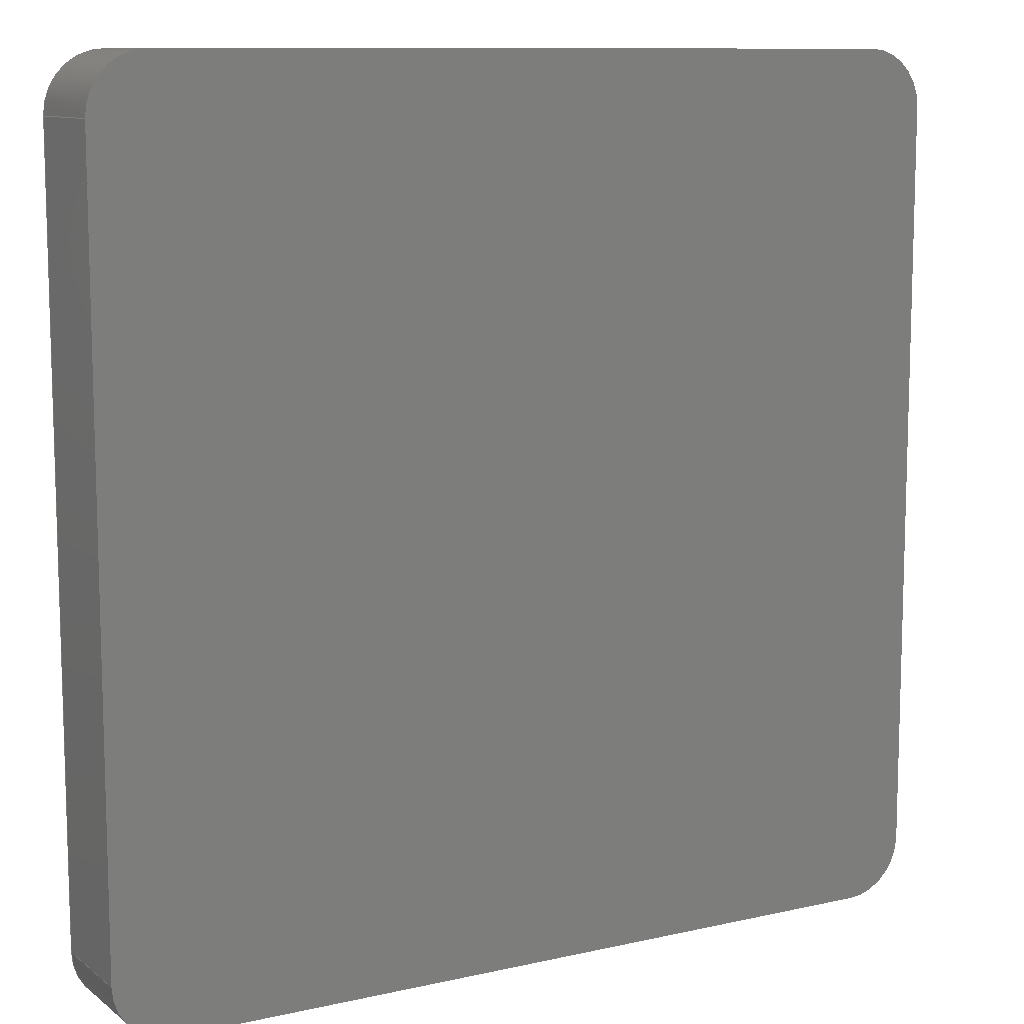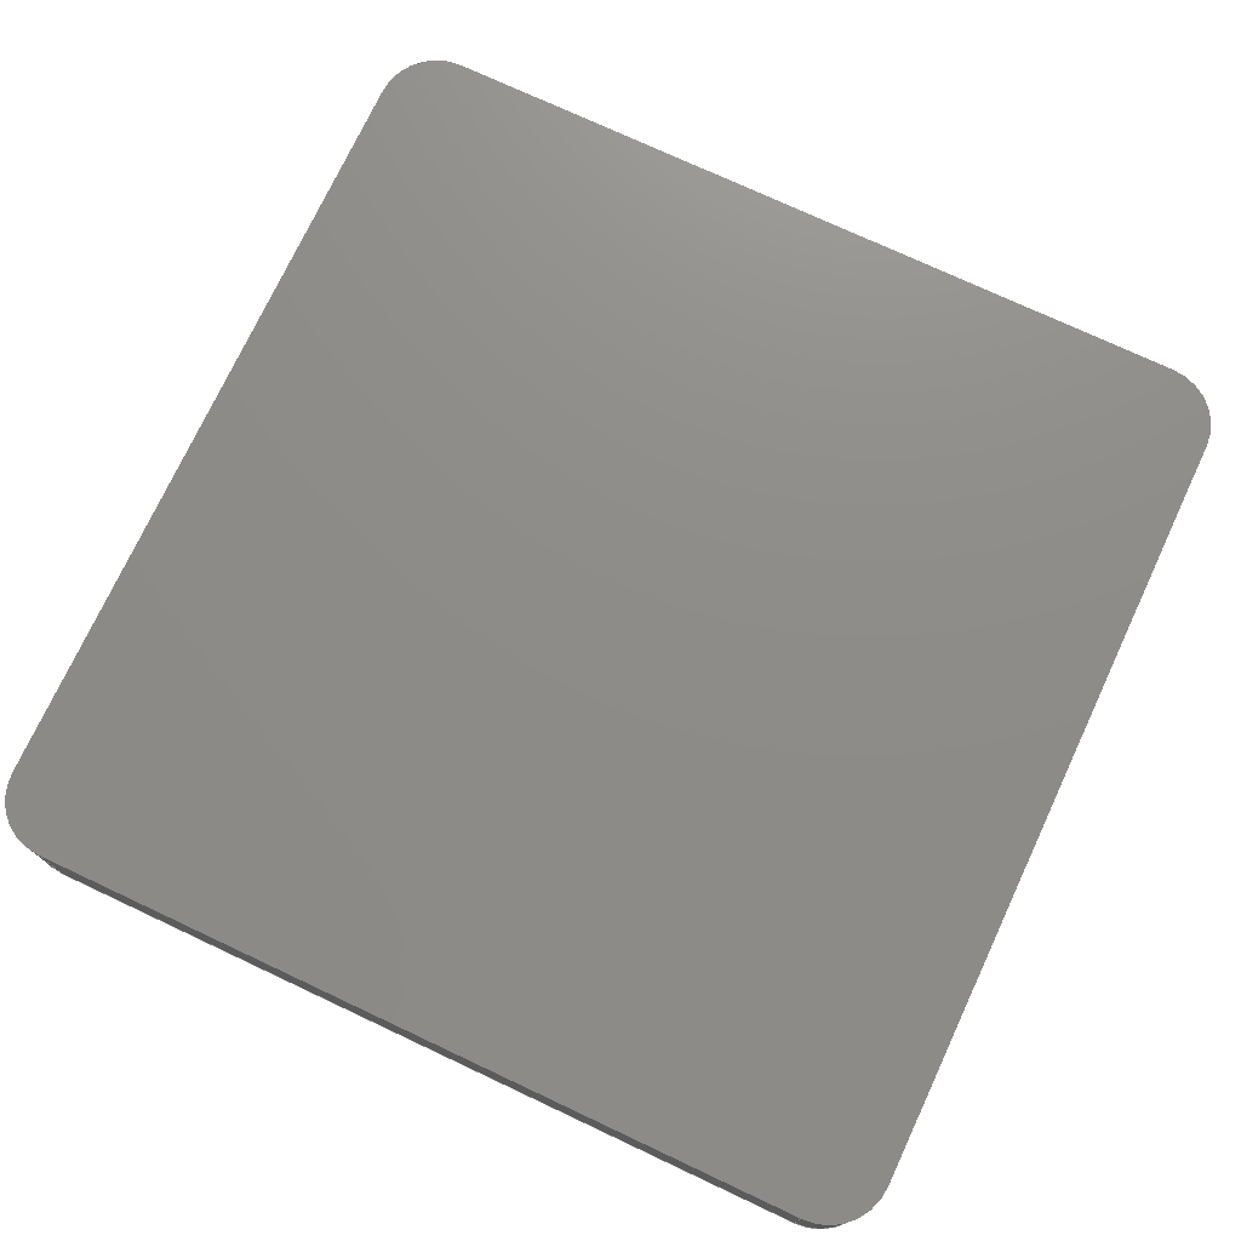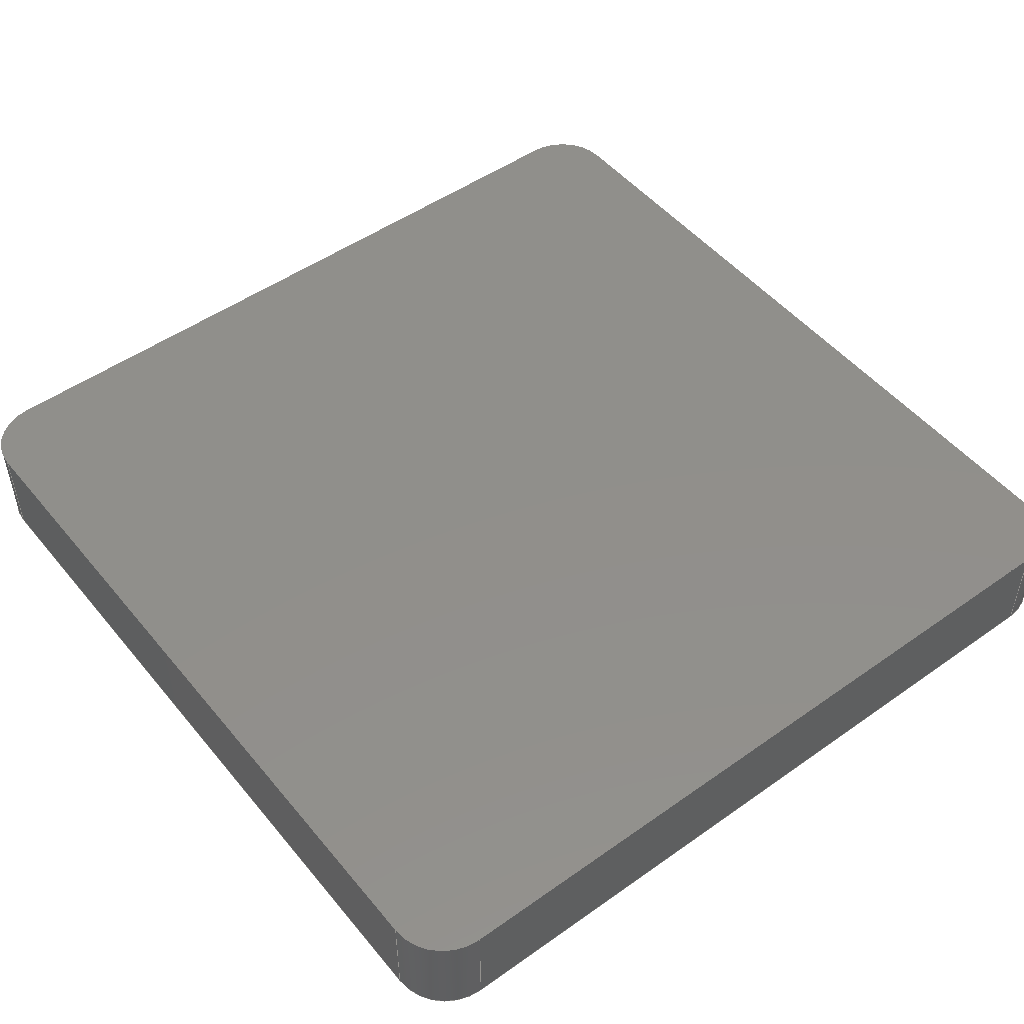
<metadata>
{"format":"step","ext":"stp","renderer":"f3d","projection":"perspective","resolution":1024,"background":"white","views":[{"elev":10.4,"azim":-29.8,"up":"+Y"},{"elev":74.6,"azim":-64.9,"up":"+Z"},{"elev":49.9,"azim":-127.9,"up":"+Z"}]}
</metadata>
<code>
ISO-10303-21;
DATA;
#1=MECHANICAL_DESIGN_GEOMETRIC_PRESENTATION_REPRESENTATION('',(#4),#314);
#2=SHAPE_REPRESENTATION_RELATIONSHIP('SRR','None',#321,#3);
#3=ADVANCED_BREP_SHAPE_REPRESENTATION('',(#5),#313);
#4=STYLED_ITEM('',(#331),#5);
#5=MANIFOLD_SOLID_BREP('Body1',#174);
#6=CIRCLE('',#190,2.5);
#7=CIRCLE('',#191,2.5);
#8=CIRCLE('',#194,2.5);
#9=CIRCLE('',#195,2.5);
#10=CIRCLE('',#198,2.5);
#11=CIRCLE('',#199,2.5);
#12=CIRCLE('',#202,2.5);
#13=CIRCLE('',#203,2.5);
#14=CYLINDRICAL_SURFACE('',#189,2.5);
#15=CYLINDRICAL_SURFACE('',#193,2.5);
#16=CYLINDRICAL_SURFACE('',#197,2.5);
#17=CYLINDRICAL_SURFACE('',#201,2.5);
#18=FACE_OUTER_BOUND('',#28,.T.);
#19=FACE_OUTER_BOUND('',#29,.T.);
#20=FACE_OUTER_BOUND('',#30,.T.);
#21=FACE_OUTER_BOUND('',#31,.T.);
#22=FACE_OUTER_BOUND('',#32,.T.);
#23=FACE_OUTER_BOUND('',#33,.T.);
#24=FACE_OUTER_BOUND('',#34,.T.);
#25=FACE_OUTER_BOUND('',#35,.T.);
#26=FACE_OUTER_BOUND('',#36,.T.);
#27=FACE_OUTER_BOUND('',#37,.T.);
#28=EDGE_LOOP('',(#110,#111,#112,#113));
#29=EDGE_LOOP('',(#114,#115,#116,#117));
#30=EDGE_LOOP('',(#118,#119,#120,#121));
#31=EDGE_LOOP('',(#122,#123,#124,#125));
#32=EDGE_LOOP('',(#126,#127,#128,#129));
#33=EDGE_LOOP('',(#130,#131,#132,#133));
#34=EDGE_LOOP('',(#134,#135,#136,#137));
#35=EDGE_LOOP('',(#138,#139,#140,#141));
#36=EDGE_LOOP('',(#142,#143,#144,#145,#146,#147,#148,#149));
#37=EDGE_LOOP('',(#150,#151,#152,#153,#154,#155,#156,#157));
#38=LINE('',#264,#54);
#39=LINE('',#266,#55);
#40=LINE('',#268,#56);
#41=LINE('',#269,#57);
#42=LINE('',#274,#58);
#43=LINE('',#278,#59);
#44=LINE('',#280,#60);
#45=LINE('',#281,#61);
#46=LINE('',#286,#62);
#47=LINE('',#290,#63);
#48=LINE('',#292,#64);
#49=LINE('',#293,#65);
#50=LINE('',#298,#66);
#51=LINE('',#302,#67);
#52=LINE('',#304,#68);
#53=LINE('',#305,#69);
#54=VECTOR('',#210,1000);
#55=VECTOR('',#211,1000);
#56=VECTOR('',#212,1000);
#57=VECTOR('',#213,1000);
#58=VECTOR('',#218,1000);
#59=VECTOR('',#223,1000);
#60=VECTOR('',#224,1000);
#61=VECTOR('',#225,1000);
#62=VECTOR('',#230,1000);
#63=VECTOR('',#235,1000);
#64=VECTOR('',#236,1000);
#65=VECTOR('',#237,1000);
#66=VECTOR('',#242,1000);
#67=VECTOR('',#247,1000);
#68=VECTOR('',#248,1000);
#69=VECTOR('',#249,1000);
#70=VERTEX_POINT('',#262);
#71=VERTEX_POINT('',#263);
#72=VERTEX_POINT('',#265);
#73=VERTEX_POINT('',#267);
#74=VERTEX_POINT('',#271);
#75=VERTEX_POINT('',#273);
#76=VERTEX_POINT('',#277);
#77=VERTEX_POINT('',#279);
#78=VERTEX_POINT('',#283);
#79=VERTEX_POINT('',#285);
#80=VERTEX_POINT('',#289);
#81=VERTEX_POINT('',#291);
#82=VERTEX_POINT('',#295);
#83=VERTEX_POINT('',#297);
#84=VERTEX_POINT('',#301);
#85=VERTEX_POINT('',#303);
#86=EDGE_CURVE('',#70,#71,#38,.T.);
#87=EDGE_CURVE('',#72,#70,#39,.T.);
#88=EDGE_CURVE('',#72,#73,#40,.T.);
#89=EDGE_CURVE('',#73,#71,#41,.T.);
#90=EDGE_CURVE('',#70,#74,#6,.T.);
#91=EDGE_CURVE('',#75,#74,#42,.T.);
#92=EDGE_CURVE('',#72,#75,#7,.T.);
#93=EDGE_CURVE('',#76,#74,#43,.T.);
#94=EDGE_CURVE('',#77,#76,#44,.T.);
#95=EDGE_CURVE('',#77,#75,#45,.T.);
#96=EDGE_CURVE('',#76,#78,#8,.T.);
#97=EDGE_CURVE('',#79,#78,#46,.T.);
#98=EDGE_CURVE('',#77,#79,#9,.T.);
#99=EDGE_CURVE('',#78,#80,#47,.T.);
#100=EDGE_CURVE('',#81,#80,#48,.T.);
#101=EDGE_CURVE('',#79,#81,#49,.T.);
#102=EDGE_CURVE('',#80,#82,#10,.T.);
#103=EDGE_CURVE('',#83,#82,#50,.T.);
#104=EDGE_CURVE('',#81,#83,#11,.T.);
#105=EDGE_CURVE('',#82,#84,#51,.T.);
#106=EDGE_CURVE('',#85,#84,#52,.T.);
#107=EDGE_CURVE('',#83,#85,#53,.T.);
#108=EDGE_CURVE('',#84,#71,#12,.T.);
#109=EDGE_CURVE('',#85,#73,#13,.T.);
#110=ORIENTED_EDGE('',*,*,#86,.F.);
#111=ORIENTED_EDGE('',*,*,#87,.F.);
#112=ORIENTED_EDGE('',*,*,#88,.T.);
#113=ORIENTED_EDGE('',*,*,#89,.T.);
#114=ORIENTED_EDGE('',*,*,#90,.T.);
#115=ORIENTED_EDGE('',*,*,#91,.F.);
#116=ORIENTED_EDGE('',*,*,#92,.F.);
#117=ORIENTED_EDGE('',*,*,#87,.T.);
#118=ORIENTED_EDGE('',*,*,#93,.F.);
#119=ORIENTED_EDGE('',*,*,#94,.F.);
#120=ORIENTED_EDGE('',*,*,#95,.T.);
#121=ORIENTED_EDGE('',*,*,#91,.T.);
#122=ORIENTED_EDGE('',*,*,#96,.T.);
#123=ORIENTED_EDGE('',*,*,#97,.F.);
#124=ORIENTED_EDGE('',*,*,#98,.F.);
#125=ORIENTED_EDGE('',*,*,#94,.T.);
#126=ORIENTED_EDGE('',*,*,#99,.T.);
#127=ORIENTED_EDGE('',*,*,#100,.F.);
#128=ORIENTED_EDGE('',*,*,#101,.F.);
#129=ORIENTED_EDGE('',*,*,#97,.T.);
#130=ORIENTED_EDGE('',*,*,#102,.T.);
#131=ORIENTED_EDGE('',*,*,#103,.F.);
#132=ORIENTED_EDGE('',*,*,#104,.F.);
#133=ORIENTED_EDGE('',*,*,#100,.T.);
#134=ORIENTED_EDGE('',*,*,#105,.T.);
#135=ORIENTED_EDGE('',*,*,#106,.F.);
#136=ORIENTED_EDGE('',*,*,#107,.F.);
#137=ORIENTED_EDGE('',*,*,#103,.T.);
#138=ORIENTED_EDGE('',*,*,#108,.T.);
#139=ORIENTED_EDGE('',*,*,#89,.F.);
#140=ORIENTED_EDGE('',*,*,#109,.F.);
#141=ORIENTED_EDGE('',*,*,#106,.T.);
#142=ORIENTED_EDGE('',*,*,#88,.F.);
#143=ORIENTED_EDGE('',*,*,#92,.T.);
#144=ORIENTED_EDGE('',*,*,#95,.F.);
#145=ORIENTED_EDGE('',*,*,#98,.T.);
#146=ORIENTED_EDGE('',*,*,#101,.T.);
#147=ORIENTED_EDGE('',*,*,#104,.T.);
#148=ORIENTED_EDGE('',*,*,#107,.T.);
#149=ORIENTED_EDGE('',*,*,#109,.T.);
#150=ORIENTED_EDGE('',*,*,#86,.T.);
#151=ORIENTED_EDGE('',*,*,#108,.F.);
#152=ORIENTED_EDGE('',*,*,#105,.F.);
#153=ORIENTED_EDGE('',*,*,#102,.F.);
#154=ORIENTED_EDGE('',*,*,#99,.F.);
#155=ORIENTED_EDGE('',*,*,#96,.F.);
#156=ORIENTED_EDGE('',*,*,#93,.T.);
#157=ORIENTED_EDGE('',*,*,#90,.F.);
#158=PLANE('',#188);
#159=PLANE('',#192);
#160=PLANE('',#196);
#161=PLANE('',#200);
#162=PLANE('',#204);
#163=PLANE('',#205);
#164=ADVANCED_FACE('',(#18),#158,.T.);
#165=ADVANCED_FACE('',(#19),#14,.T.);
#166=ADVANCED_FACE('',(#20),#159,.T.);
#167=ADVANCED_FACE('',(#21),#15,.T.);
#168=ADVANCED_FACE('',(#22),#160,.F.);
#169=ADVANCED_FACE('',(#23),#16,.T.);
#170=ADVANCED_FACE('',(#24),#161,.F.);
#171=ADVANCED_FACE('',(#25),#17,.T.);
#172=ADVANCED_FACE('',(#26),#162,.T.);
#173=ADVANCED_FACE('',(#27),#163,.F.);
#174=CLOSED_SHELL('',(#164,#165,#166,#167,#168,#169,#170,#171,#172,#173));
#175=DERIVED_UNIT_ELEMENT(#177,1);
#176=DERIVED_UNIT_ELEMENT(#316,-3);
#177=(
MASS_UNIT()
NAMED_UNIT(*)
SI_UNIT(.KILO.,.GRAM.)
);
#178=DERIVED_UNIT((#175,#176));
#179=MEASURE_REPRESENTATION_ITEM('density measure',
POSITIVE_RATIO_MEASURE(7850),#178);
#180=PROPERTY_DEFINITION_REPRESENTATION(#185,#182);
#181=PROPERTY_DEFINITION_REPRESENTATION(#186,#183);
#182=REPRESENTATION('material name',(#184),#313);
#183=REPRESENTATION('density',(#179),#313);
#184=DESCRIPTIVE_REPRESENTATION_ITEM('Steel','Steel');
#185=PROPERTY_DEFINITION('material property','material name',#323);
#186=PROPERTY_DEFINITION('material property','density of part',#323);
#187=AXIS2_PLACEMENT_3D('',#260,#206,#207);
#188=AXIS2_PLACEMENT_3D('',#261,#208,#209);
#189=AXIS2_PLACEMENT_3D('',#270,#214,#215);
#190=AXIS2_PLACEMENT_3D('',#272,#216,#217);
#191=AXIS2_PLACEMENT_3D('',#275,#219,#220);
#192=AXIS2_PLACEMENT_3D('',#276,#221,#222);
#193=AXIS2_PLACEMENT_3D('',#282,#226,#227);
#194=AXIS2_PLACEMENT_3D('',#284,#228,#229);
#195=AXIS2_PLACEMENT_3D('',#287,#231,#232);
#196=AXIS2_PLACEMENT_3D('',#288,#233,#234);
#197=AXIS2_PLACEMENT_3D('',#294,#238,#239);
#198=AXIS2_PLACEMENT_3D('',#296,#240,#241);
#199=AXIS2_PLACEMENT_3D('',#299,#243,#244);
#200=AXIS2_PLACEMENT_3D('',#300,#245,#246);
#201=AXIS2_PLACEMENT_3D('',#306,#250,#251);
#202=AXIS2_PLACEMENT_3D('',#307,#252,#253);
#203=AXIS2_PLACEMENT_3D('',#308,#254,#255);
#204=AXIS2_PLACEMENT_3D('',#309,#256,#257);
#205=AXIS2_PLACEMENT_3D('',#310,#258,#259);
#206=DIRECTION('axis',(0,0,1));
#207=DIRECTION('refdir',(1,0,0));
#208=DIRECTION('center_axis',(0,1,0));
#209=DIRECTION('ref_axis',(0,0,1));
#210=DIRECTION('',(1,0,0));
#211=DIRECTION('',(0,0,-1));
#212=DIRECTION('',(1,0,0));
#213=DIRECTION('',(0,0,-1));
#214=DIRECTION('center_axis',(0,0,-1));
#215=DIRECTION('ref_axis',(-1,0,0));
#216=DIRECTION('center_axis',(0,0,1));
#217=DIRECTION('ref_axis',(1,0,0));
#218=DIRECTION('',(0,0,-1));
#219=DIRECTION('center_axis',(0,0,1));
#220=DIRECTION('ref_axis',(1,0,0));
#221=DIRECTION('center_axis',(-1,0,0));
#222=DIRECTION('ref_axis',(0,0,1));
#223=DIRECTION('',(0,1,0));
#224=DIRECTION('',(0,0,-1));
#225=DIRECTION('',(0,1,0));
#226=DIRECTION('center_axis',(0,0,-1));
#227=DIRECTION('ref_axis',(-1,0,0));
#228=DIRECTION('center_axis',(0,0,1));
#229=DIRECTION('ref_axis',(1,0,0));
#230=DIRECTION('',(0,0,-1));
#231=DIRECTION('center_axis',(0,0,1));
#232=DIRECTION('ref_axis',(1,0,0));
#233=DIRECTION('center_axis',(0,1,0));
#234=DIRECTION('ref_axis',(0,0,1));
#235=DIRECTION('',(1,0,0));
#236=DIRECTION('',(0,0,-1));
#237=DIRECTION('',(1,0,0));
#238=DIRECTION('center_axis',(0,0,-1));
#239=DIRECTION('ref_axis',(-1,0,0));
#240=DIRECTION('center_axis',(0,0,1));
#241=DIRECTION('ref_axis',(1,0,0));
#242=DIRECTION('',(0,0,-1));
#243=DIRECTION('center_axis',(0,0,1));
#244=DIRECTION('ref_axis',(1,0,0));
#245=DIRECTION('center_axis',(-1,-2.096e-16,0));
#246=DIRECTION('ref_axis',(2.096e-16,-1,0));
#247=DIRECTION('',(-2.096e-16,1,0));
#248=DIRECTION('',(0,0,-1));
#249=DIRECTION('',(-2.096e-16,1,0));
#250=DIRECTION('center_axis',(0,0,-1));
#251=DIRECTION('ref_axis',(-1,0,0));
#252=DIRECTION('center_axis',(0,0,1));
#253=DIRECTION('ref_axis',(1,0,0));
#254=DIRECTION('center_axis',(0,0,1));
#255=DIRECTION('ref_axis',(1,0,0));
#256=DIRECTION('center_axis',(0,0,1));
#257=DIRECTION('ref_axis',(1,0,0));
#258=DIRECTION('center_axis',(0,0,1));
#259=DIRECTION('ref_axis',(1,0,0));
#260=CARTESIAN_POINT('',(0,0,0));
#261=CARTESIAN_POINT('Origin',(-43.04,-273.4,19.75));
#262=CARTESIAN_POINT('',(-59.59,-273.4,15.25));
#263=CARTESIAN_POINT('',(-26.49,-273.4,15.25));
#264=CARTESIAN_POINT('',(-43.04,-273.4,15.25));
#265=CARTESIAN_POINT('',(-59.59,-273.4,19.75));
#266=CARTESIAN_POINT('',(-59.59,-273.4,19.75));
#267=CARTESIAN_POINT('',(-26.49,-273.4,19.75));
#268=CARTESIAN_POINT('',(-43.04,-273.4,19.75));
#269=CARTESIAN_POINT('',(-26.49,-273.4,19.75));
#270=CARTESIAN_POINT('Origin',(-59.59,-275.9,19.75));
#271=CARTESIAN_POINT('',(-62.09,-275.9,15.25));
#272=CARTESIAN_POINT('Origin',(-59.59,-275.9,15.25));
#273=CARTESIAN_POINT('',(-62.09,-275.9,19.75));
#274=CARTESIAN_POINT('',(-62.09,-275.9,19.75));
#275=CARTESIAN_POINT('Origin',(-59.59,-275.9,19.75));
#276=CARTESIAN_POINT('Origin',(-62.09,-292.4,19.75));
#277=CARTESIAN_POINT('',(-62.09,-309,15.25));
#278=CARTESIAN_POINT('',(-62.09,-292.4,15.25));
#279=CARTESIAN_POINT('',(-62.09,-309,19.75));
#280=CARTESIAN_POINT('',(-62.09,-309,19.75));
#281=CARTESIAN_POINT('',(-62.09,-292.4,19.75));
#282=CARTESIAN_POINT('Origin',(-59.59,-309,19.75));
#283=CARTESIAN_POINT('',(-59.59,-311.5,15.25));
#284=CARTESIAN_POINT('Origin',(-59.59,-309,15.25));
#285=CARTESIAN_POINT('',(-59.59,-311.5,19.75));
#286=CARTESIAN_POINT('',(-59.59,-311.5,19.75));
#287=CARTESIAN_POINT('Origin',(-59.59,-309,19.75));
#288=CARTESIAN_POINT('Origin',(-43.04,-311.5,19.75));
#289=CARTESIAN_POINT('',(-26.49,-311.5,15.25));
#290=CARTESIAN_POINT('',(-43.04,-311.5,15.25));
#291=CARTESIAN_POINT('',(-26.49,-311.5,19.75));
#292=CARTESIAN_POINT('',(-26.49,-311.5,19.75));
#293=CARTESIAN_POINT('',(-43.04,-311.5,19.75));
#294=CARTESIAN_POINT('Origin',(-26.49,-309,19.75));
#295=CARTESIAN_POINT('',(-23.99,-309,15.25));
#296=CARTESIAN_POINT('Origin',(-26.49,-309,15.25));
#297=CARTESIAN_POINT('',(-23.99,-309,19.75));
#298=CARTESIAN_POINT('',(-23.99,-309,19.75));
#299=CARTESIAN_POINT('Origin',(-26.49,-309,19.75));
#300=CARTESIAN_POINT('Origin',(-23.99,-292.4,19.75));
#301=CARTESIAN_POINT('',(-23.99,-275.9,15.25));
#302=CARTESIAN_POINT('',(-23.99,-292.4,15.25));
#303=CARTESIAN_POINT('',(-23.99,-275.9,19.75));
#304=CARTESIAN_POINT('',(-23.99,-275.9,19.75));
#305=CARTESIAN_POINT('',(-23.99,-292.4,19.75));
#306=CARTESIAN_POINT('Origin',(-26.49,-275.9,19.75));
#307=CARTESIAN_POINT('Origin',(-26.49,-275.9,15.25));
#308=CARTESIAN_POINT('Origin',(-26.49,-275.9,19.75));
#309=CARTESIAN_POINT('Origin',(-43.04,-292.4,19.75));
#310=CARTESIAN_POINT('Origin',(-43.04,-292.4,15.25));
#311=UNCERTAINTY_MEASURE_WITH_UNIT(LENGTH_MEASURE(0.01),#315,
'DISTANCE_ACCURACY_VALUE',
'Maximum model space distance between geometric entities at asserted c
onnectivities');
#312=UNCERTAINTY_MEASURE_WITH_UNIT(LENGTH_MEASURE(0.01),#315,
'DISTANCE_ACCURACY_VALUE',
'Maximum model space distance between geometric entities at asserted c
onnectivities');
#313=(
GEOMETRIC_REPRESENTATION_CONTEXT(3)
GLOBAL_UNCERTAINTY_ASSIGNED_CONTEXT((#311))
GLOBAL_UNIT_ASSIGNED_CONTEXT((#315,#317,#318))
REPRESENTATION_CONTEXT('','3D')
);
#314=(
GEOMETRIC_REPRESENTATION_CONTEXT(3)
GLOBAL_UNCERTAINTY_ASSIGNED_CONTEXT((#312))
GLOBAL_UNIT_ASSIGNED_CONTEXT((#315,#317,#318))
REPRESENTATION_CONTEXT('','3D')
);
#315=(
LENGTH_UNIT()
NAMED_UNIT(*)
SI_UNIT(.MILLI.,.METRE.)
);
#316=(
LENGTH_UNIT()
NAMED_UNIT(*)
SI_UNIT($,.METRE.)
);
#317=(
NAMED_UNIT(*)
PLANE_ANGLE_UNIT()
SI_UNIT($,.RADIAN.)
);
#318=(
NAMED_UNIT(*)
SI_UNIT($,.STERADIAN.)
SOLID_ANGLE_UNIT()
);
#319=SHAPE_DEFINITION_REPRESENTATION(#320,#321);
#320=PRODUCT_DEFINITION_SHAPE('',$,#323);
#321=SHAPE_REPRESENTATION('',(#187),#313);
#322=PRODUCT_DEFINITION_CONTEXT('part definition',#327,'design');
#323=PRODUCT_DEFINITION('Adhesive grip pad','Adhesive grip pad',#324,#322);
#324=PRODUCT_DEFINITION_FORMATION('',$,#329);
#325=PRODUCT_RELATED_PRODUCT_CATEGORY('Adhesive grip pad',
'Adhesive grip pad',(#329));
#326=APPLICATION_PROTOCOL_DEFINITION('international standard',
'ap242_managed_model_based_3d_engineering',2011,#327);
#327=APPLICATION_CONTEXT('Managed model based 3d engineering');
#328=PRODUCT_CONTEXT('part definition',#327,'mechanical');
#329=PRODUCT('Adhesive grip pad','Adhesive grip pad',
'Adhesive grip pad',(#328));
#330=PRESENTATION_STYLE_ASSIGNMENT((#332));
#331=PRESENTATION_STYLE_ASSIGNMENT((#333));
#332=SURFACE_STYLE_USAGE(.BOTH.,#334);
#333=SURFACE_STYLE_USAGE(.BOTH.,#335);
#334=SURFACE_SIDE_STYLE('',(#336));
#335=SURFACE_SIDE_STYLE('',(#337));
#336=SURFACE_STYLE_FILL_AREA(#338);
#337=SURFACE_STYLE_FILL_AREA(#339);
#338=FILL_AREA_STYLE('Steel - Satin',(#340));
#339=FILL_AREA_STYLE('Opaque(68,67,67)',(#341));
#340=FILL_AREA_STYLE_COLOUR('Steel - Satin',#342);
#341=FILL_AREA_STYLE_COLOUR('Opaque(68,67,67)',#343);
#342=COLOUR_RGB('Steel - Satin',0.6275,0.6275,0.6275);
#343=COLOUR_RGB('Opaque(68,67,67)',0.2667,0.2627,
0.2627);
ENDSEC;
END-ISO-10303-21;

</code>
